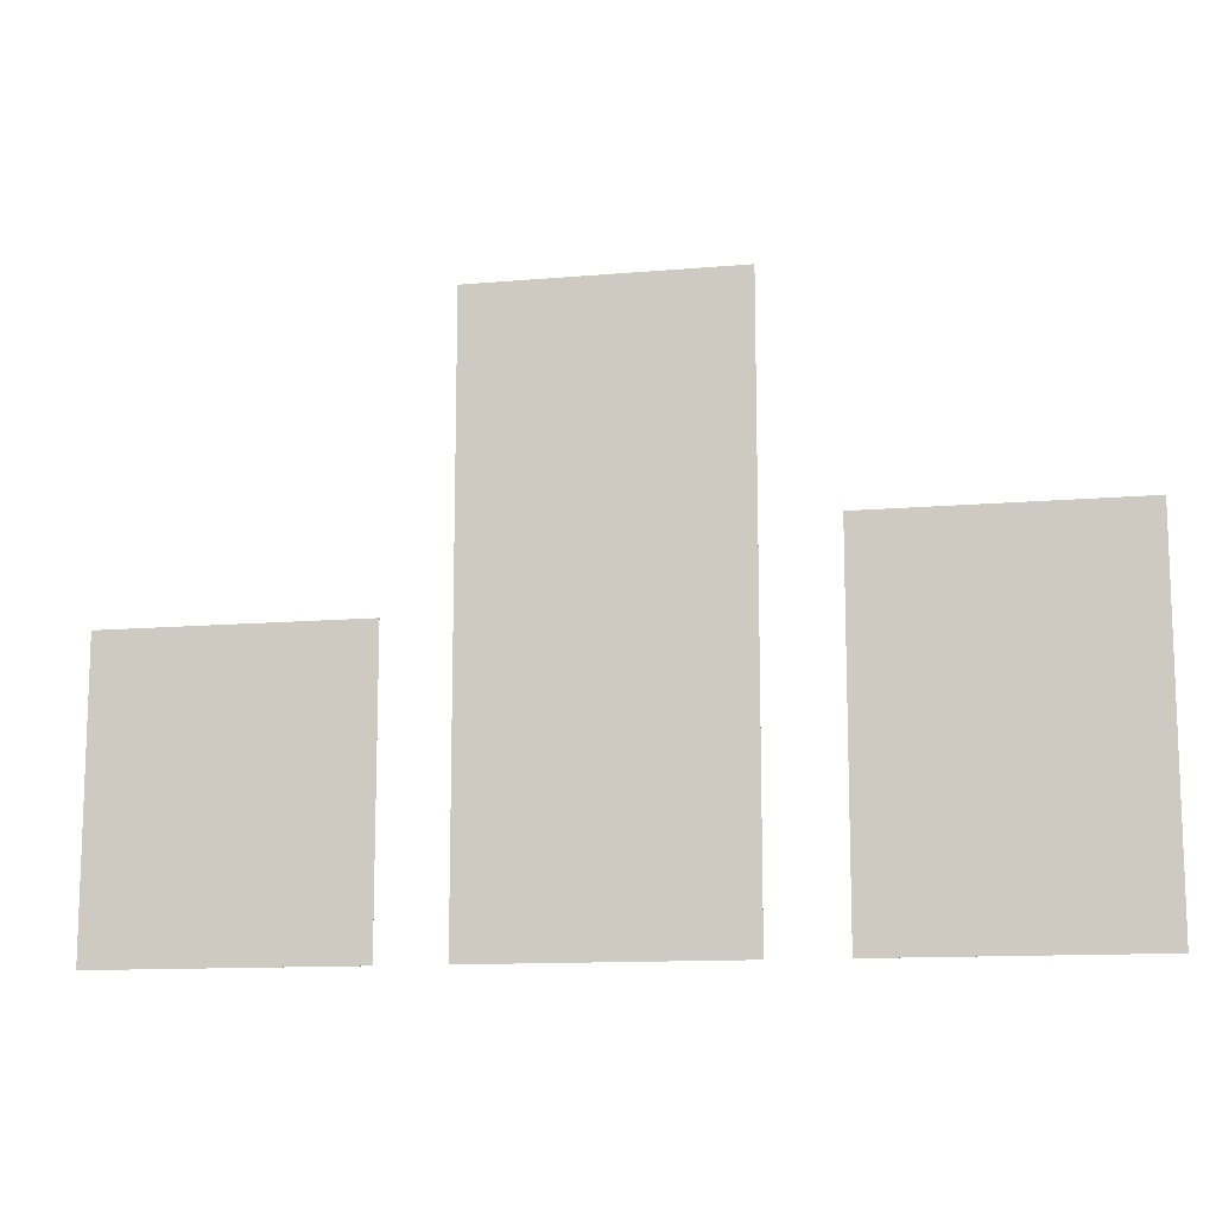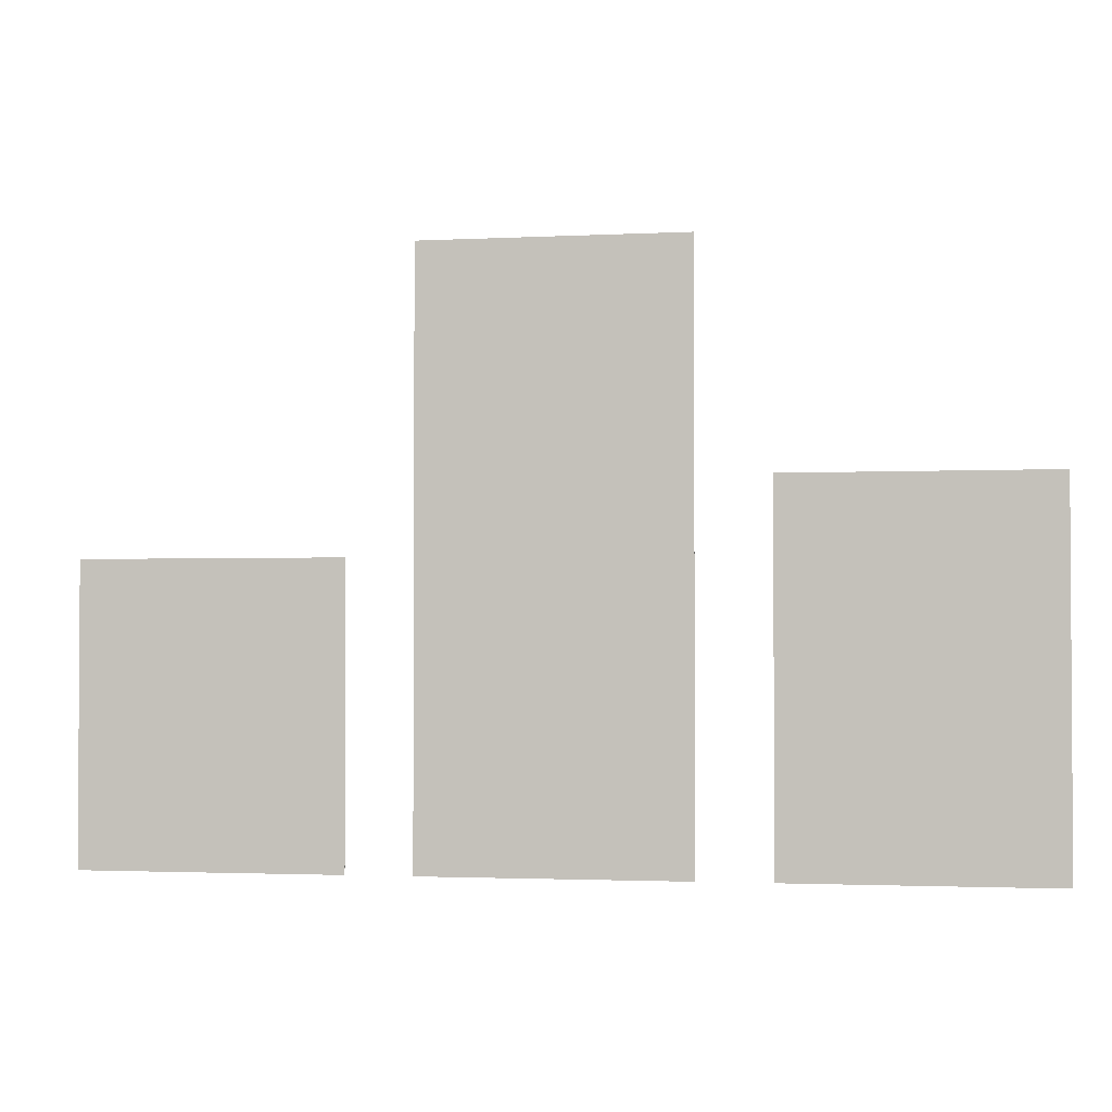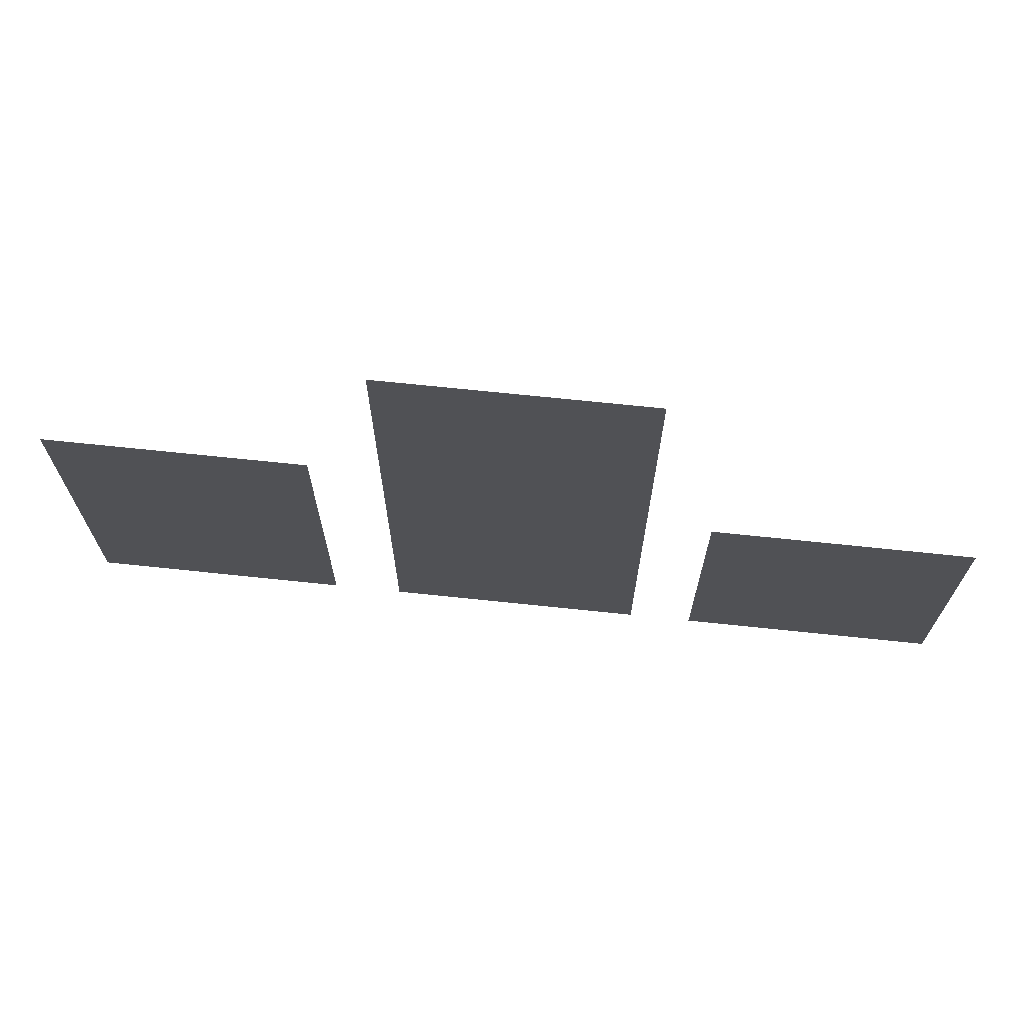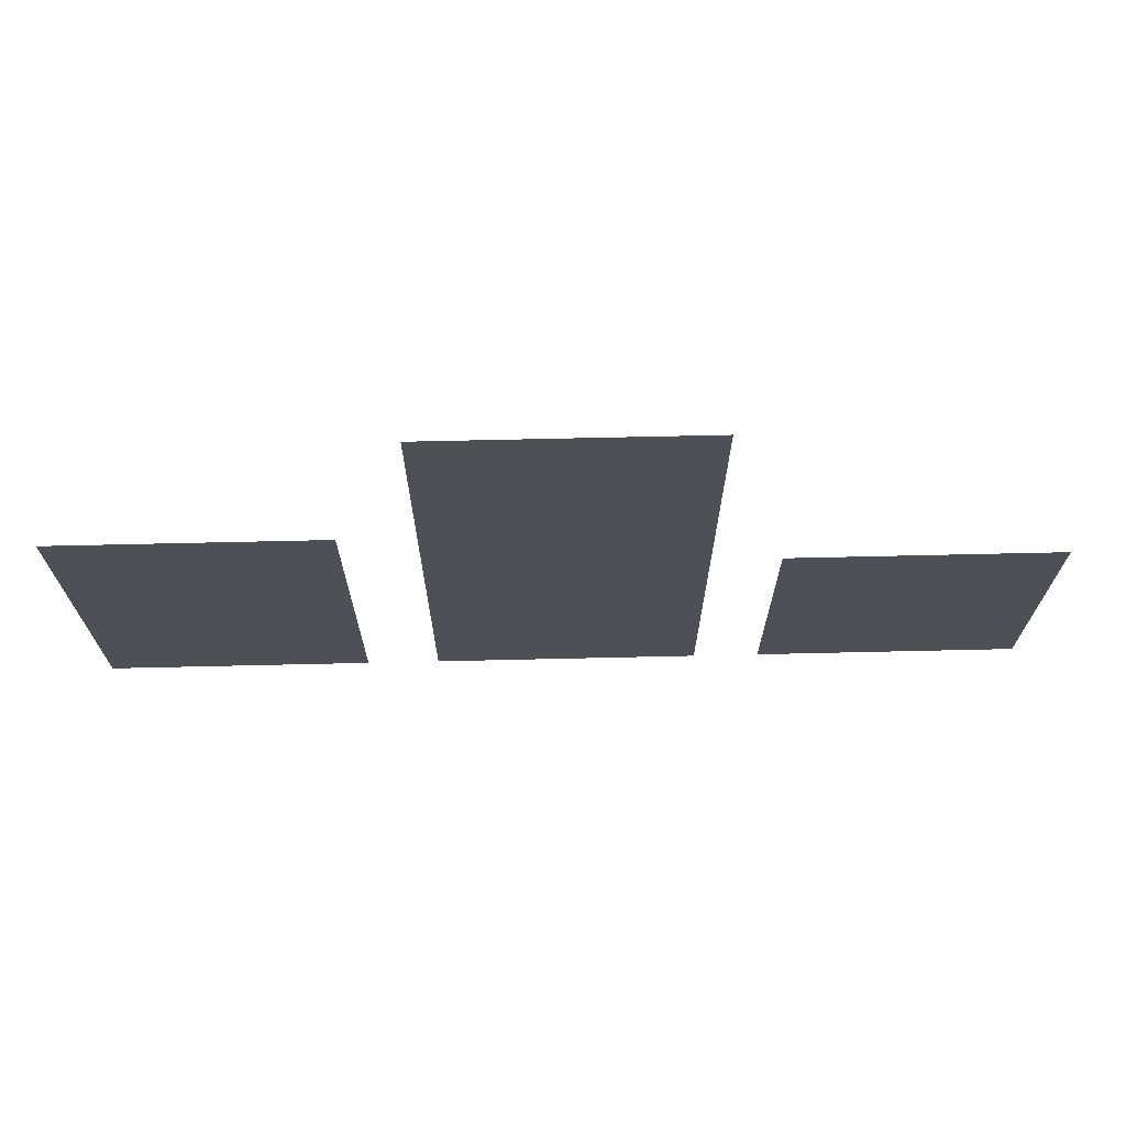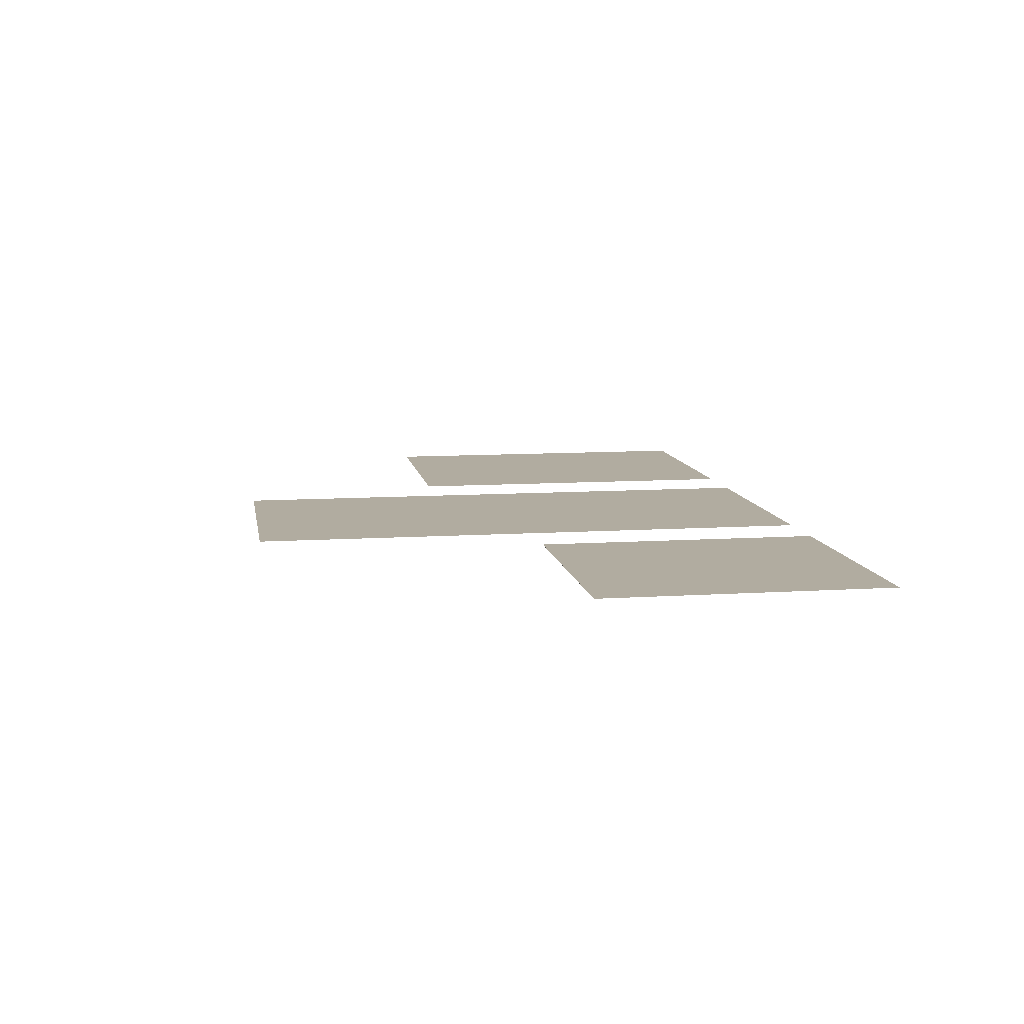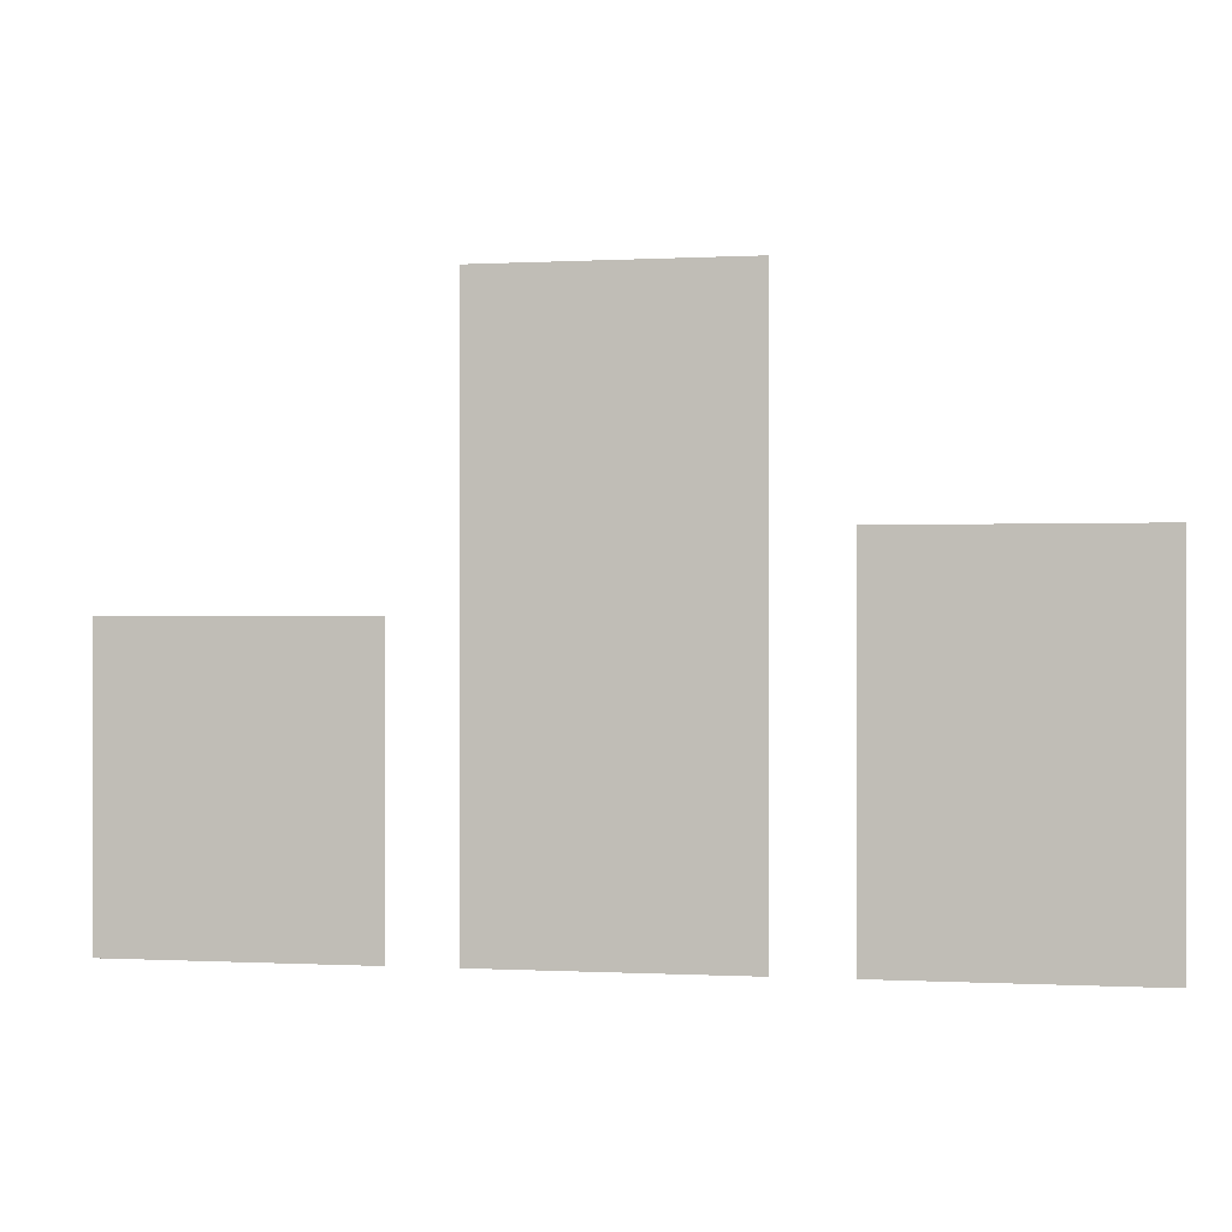
<metadata>
{"format":"obj","ext":"obj","renderer":"f3d","projection":"perspective","resolution":1024,"background":"white","views":[{"elev":-12.3,"azim":11.5,"up":"+Y"},{"elev":-2.1,"azim":10.3,"up":"+Y"},{"elev":69.7,"azim":-174.0,"up":"+Y"},{"elev":70.6,"azim":178.7,"up":"+Y"},{"elev":10.1,"azim":-99.4,"up":"+Z"},{"elev":-0.2,"azim":11.5,"up":"+Y"}]}
</metadata>
<code>
g Scores
v 1.016 -0.64 -4e-05
v 1.016 0.16 -4e-05
v 0.448 -0.64 -4e-05
v 0.448 0.16 -4e-05
v 0.448 -0.64 4e-05
v 0.448 0.16 4e-05
v 1.016 -0.64 4e-05
v 1.016 0.16 4e-05
v 0.2927 -0.64 -4e-05
v 0.2927 0.64 -4e-05
v -0.2751 -0.64 -4e-05
v -0.2751 0.64 -4e-05
v -0.2751 -0.64 4e-05
v -0.2751 0.64 4e-05
v 0.2927 -0.64 4e-05
v 0.2927 0.64 4e-05
v -0.4164 -0.64 -4e-05
v -0.4164 0 -4e-05
v -0.9842 -0.64 -4e-05
v -0.9842 0 -4e-05
v -0.9842 -0.64 4e-05
v -0.9842 0 4e-05
v -0.4164 -0.64 4e-05
v -0.4164 0 4e-05
f 3 4 2 1
f 5 6 4 3
f 7 8 6 5
f 1 2 8 7
f 4 6 8 2
f 5 3 1 7
f 11 12 10 9
f 13 14 12 11
f 15 16 14 13
f 9 10 16 15
f 12 14 16 10
f 13 11 9 15
f 19 20 18 17
f 21 22 20 19
f 23 24 22 21
f 17 18 24 23
f 20 22 24 18
f 21 19 17 23

</code>
